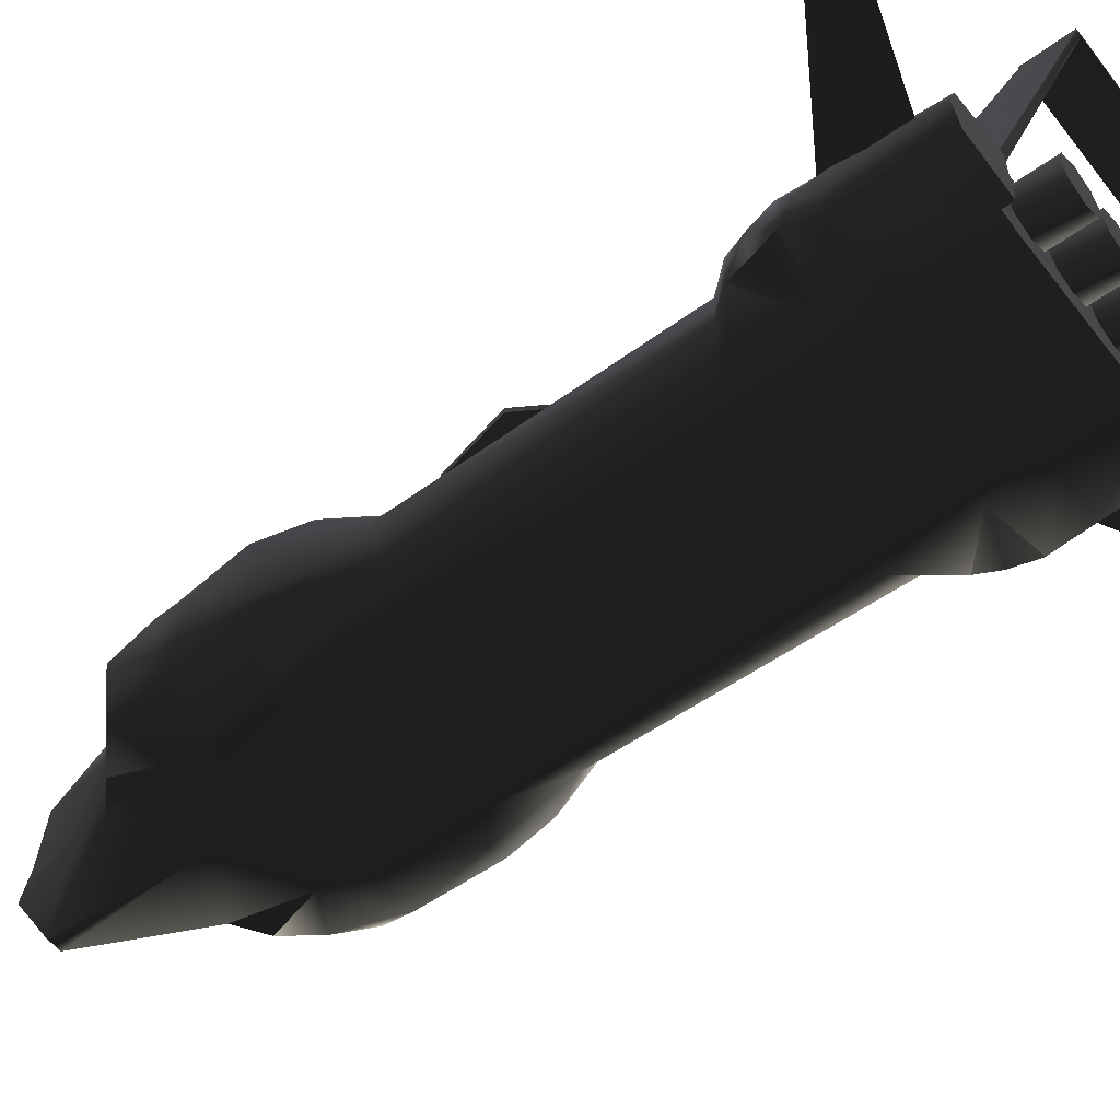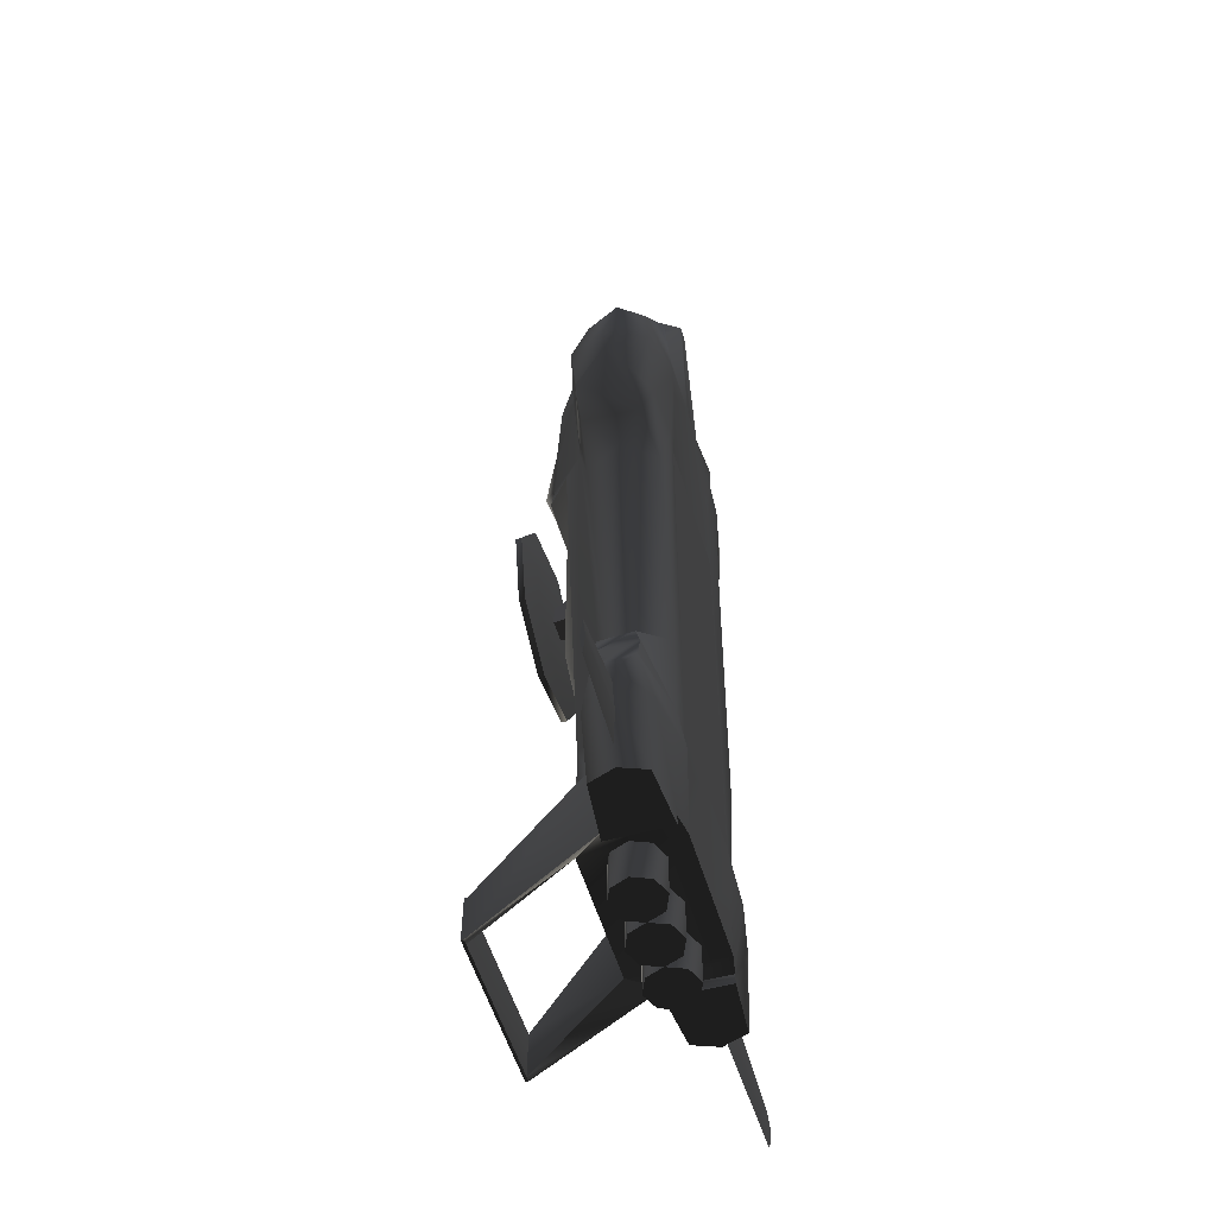
<metadata>
{"format":"obj","ext":"obj","renderer":"f3d","projection":"perspective","resolution":1024,"background":"white","views":[{"elev":-55.4,"azim":127.4,"up":"+Y"},{"elev":-53.4,"azim":-73.7,"up":"+Z"}]}
</metadata>
<code>
v  1.852 -0.1092 -9.16
v  1.424 0.4571 -9.16
v  1.589 2.193 -10.79
v  1.424 -1.462 -9.16
v  -1.443 -1.462 -9.16
v  -0.009246 0.4571 -9.16
v  1.852 -1.385 -9.16
v  -1.443 0.4571 -9.16
v  -1.872 -1.385 -9.16
v  -1.872 -0.1092 -9.16
v  -1.713 2.193 -10.79
v  -1.598 2.193 -10.79
v  1.704 2.193 -10.79
v  1.589 2.184 -9.837
v  1.424 0.4571 -7.572
v  -1.872 0.1118 -7.572
v  -1.713 2.184 -9.839
v  -1.443 0.4571 -7.572
v  -1.598 2.184 -9.839
v  1.852 0.1118 -7.572
v  1.704 2.184 -9.839
v  -1.252 -0.1065 8.389
v  -0.7017 0.3192 8.932
v  -1.132 0.321 8.188
v  -1.563 0.2659 6.937
v  -0.57 -0.07329 9.432
v  1.111 0.321 8.188
v  0.6798 0.3192 8.932
v  1.258 -0.1066 8.389
v  0.5471 -0.07329 9.432
v  1.542 0.2659 6.937
v  -0.01147 -0.07329 9.432
v  -0.01096 0.3192 8.932
v  -0.4347 0.9625 7.574
v  -0.01158 0.9625 7.574
v  -1.563 0.2419 5.691
v  -0.4347 1.233 6.388
v  -0.01158 1.233 6.388
v  -1.751 0.5567 4.469
v  -0.6149 1.269 4.408
v  -2.693 -0.03046 5.691
v  -2.49 -0.1073 6.13
v  -2.003 -0.05105 6.573
v  -2.878 0.2713 4.469
v  -3.232 -0.519 4.469
v  -3.191 -0.8 5.398
v  -3.277 -0.5467 3.756
v  -1.872 0.3904 2.934
v  -2.564 0.2117 2.8
v  -3.144 0.07558 2.808
v  -2.264 0.08297 0.862
v  -1.872 0.3556 2.196
v  -2.934 -0.006927 1.728
v  -2.722 -0.6497 0.8568
v  -2.586 -0.3842 -5.108
v  -2.017 -0.111 -4.75
v  -2.984 -0.3419 -5.569
v  -1.872 -0.1059 -6.473
v  -3.124 -0.2921 -6.044
v  -1.443 0.4571 -6.473
v  -3.106 -0.1185 -7.571
v  -3.282 -0.3387 -6.607
v  -3.106 -0.237 -9.381
v  -1.872 -0.1092 -9.381
v  -3.31 -0.7682 -9.381
v  -3.46 -0.7485 -7.571
v  -3.392 -0.7469 -6.956
v  -1.443 0.7736 2.196
v  -1.443 0.5363 -4.305
v  -0.009245 0.4571 -6.473
v  -0.4347 1.425 2.934
v  -0.6149 1.269 3.181
v  -0.001671 1.442 2.927
v  -0.869 1.127 3.794
v  -0.001671 1.682 3.794
v  -0.001671 1.442 4.662
v  -2.603 -1.001 -5.107
v  -1.512 -0.2049 6.988
v  -0.9417 -0.8213 8.098
v  -0.4384 -0.5061 9.787
v  -1.872 -1.385 -9.381
v  -0.01197 -0.5061 9.787
v  0.4116 0.9625 7.574
v  0.4116 1.233 6.388
v  1.542 0.2419 5.691
v  2.549 -0.1004 6.084
v  0.6116 1.269 4.408
v  1.731 0.5567 4.469
v  2.673 -0.03046 5.691
v  3.169 -0.7996 5.399
v  2.075 -0.04469 6.527
v  3.213 -0.519 4.469
v  2.858 0.2713 4.469
v  3.233 -0.5463 3.756
v  1.852 0.3904 2.934
v  3.104 0.07548 2.811
v  2.544 0.2117 2.8
v  2.893 -0.01014 1.732
v  2.676 -0.65 0.8565
v  2.244 0.08297 0.862
v  2.565 -0.3843 -5.108
v  2.583 -1.001 -5.107
v  2.964 -0.3419 -5.569
v  1.997 -0.111 -4.75
v  1.852 0.3556 2.196
v  1.852 -0.1059 -6.473
v  1.424 0.4571 -6.473
v  3.104 -0.2921 -6.044
v  3.263 -0.3387 -6.607
v  3.087 -0.1185 -7.571
v  1.424 0.5363 -4.305
v  1.424 0.7736 2.196
v  0.4116 1.425 2.934
v  0.6116 1.269 3.181
v  0.8656 1.127 3.794
v  3.373 -0.7469 -6.956
v  3.441 -0.7485 -7.571
v  3.087 -0.237 -9.381
v  3.291 -0.7682 -9.381
v  1.852 -0.1092 -9.381
v  1.544 -0.2051 6.985
v  0.9743 -0.8216 8.097
v  0.4144 -0.5061 9.787
v  1.852 -1.385 -9.381
v  1.701 2.241 -9.839
v  1.585 2.241 -9.837
v  -3.106 -1.299 -9.381
v  -3.106 -1.378 -7.571
v  -1.872 -1.602 -7.571
v  -3.307 -1.16 -6.601
v  -1.443 -1.462 -7.571
v  -0.009246 -1.462 -9.16
v  -0.009245 -1.462 -6.473
v  -1.872 -1.434 -6.473
v  -3.153 -1.164 -6.036
v  -1.443 -1.462 -6.473
v  -2.017 -1.479 -4.752
v  -3.005 -1.049 -5.562
v  -1.443 -1.462 2.195
v  -2.256 -1.378 0.859
v  -1.872 -1.532 2.194
v  -1.751 -1.605 4.469
v  -1.472 -1.462 4.469
v  -0.009245 -1.462 2.195
v  -2.564 -1.378 2.799
v  -2.855 -1.169 1.763
v  -2.878 -1.378 4.469
v  -3.063 -1.13 2.847
v  -1.563 -1.532 5.308
v  -0.01028 -1.462 6.005
v  -2.526 -1.253 5.921
v  -1.379 -1.328 6.933
v  -1.895 -1.478 6.45
v  -0.1748 -1.451 9.253
v  -0.01264 -1.451 9.253
v  0.1495 -1.451 9.253
v  3.087 -1.299 -9.381
v  3.087 -1.378 -7.571
v  1.852 -1.602 -7.571
v  3.287 -1.16 -6.601
v  1.424 -1.462 -7.571
v  1.424 -1.462 -6.473
v  1.852 -1.434 -6.473
v  3.133 -1.164 -6.036
v  1.997 -1.481 -4.751
v  2.985 -1.049 -5.562
v  1.424 -1.462 2.195
v  1.852 -1.532 2.194
v  1.454 -1.462 4.469
v  2.235 -1.378 0.859
v  1.731 -1.605 4.469
v  1.542 -1.532 5.308
v  1.399 -1.327 6.926
v  2.56 -1.247 5.879
v  1.943 -1.472 6.404
v  2.858 -1.378 4.469
v  2.544 -1.378 2.799
v  3.015 -1.127 2.852
v  2.807 -1.165 1.768
v  1.585 2.25 -10.79
v  -1.709 2.25 -10.79
v  1.701 2.25 -10.79
v  -1.709 2.241 -9.839
v  0.5204 1.014 -2.393
v  0.5204 1.014 1.016
v  -0.009003 1.014 -2.393
v  -0.009003 1.014 1.016
v  -0.5384 1.014 -2.393
v  -0.5384 1.014 1.016
v  -5.83 -1.028 -9.264
v  -5.83 -0.982 -9.662
v  -3.26 -0.7336 -8.825
v  -3.26 -0.7799 -8.029
v  -5.83 -0.9357 -9.264
v  -3.26 -0.6873 -8.029
v  -5.83 -0.982 -8.783
v  -3.26 -0.7336 -7.233
v  3.199 -0.7809 -8.031
v  3.199 -0.7346 -8.827
v  5.77 -0.983 -9.664
v  5.77 -1.029 -9.267
v  3.199 -0.6883 -8.031
v  5.77 -0.9367 -9.267
v  3.199 -0.7346 -7.235
v  5.77 -0.983 -8.785
v  -0.5201 -0.4832 -10.01
v  -0.6739 -0.8544 -10.01
v  -1.045 -1.008 -10.01
v  -0.6739 -0.112 -10.01
v  -1.045 0.04181 -10.01
v  -1.416 -0.112 -10.01
v  -1.57 -0.4832 -10.01
v  -1.416 -0.8544 -10.01
v  -0.6739 -0.112 -9.157
v  -0.5201 -0.4832 -9.157
v  -1.045 0.04181 -9.157
v  -1.416 -0.112 -9.157
v  -1.57 -0.4832 -9.157
v  -1.416 -0.8544 -9.157
v  -1.045 -1.008 -9.157
v  -0.6739 -0.8544 -9.157
v  1.576 -0.4832 -10.01
v  1.423 -0.8544 -10.01
v  1.051 -1.008 -10.01
v  1.423 -0.112 -10.01
v  1.051 0.04181 -10.01
v  0.6802 -0.112 -10.01
v  0.5264 -0.4832 -10.01
v  0.6802 -0.8544 -10.01
v  1.423 -0.112 -9.157
v  1.576 -0.4832 -9.157
v  1.051 0.04181 -9.157
v  0.6802 -0.112 -9.157
v  0.5264 -0.4832 -9.157
v  0.6802 -0.8544 -9.157
v  1.051 -1.008 -9.157
v  1.423 -0.8544 -9.157
v  0.5274 -0.4832 -10.01
v  0.3736 -0.8544 -10.01
v  0.002384 -1.008 -10.01
v  0.3736 -0.112 -10.01
v  0.002384 0.04181 -10.01
v  -0.3688 -0.112 -10.01
v  -0.5226 -0.4832 -10.01
v  -0.3688 -0.8544 -10.01
v  0.3736 -0.112 -9.157
v  0.5274 -0.4832 -9.157
v  0.002384 0.04181 -9.157
v  -0.3688 -0.112 -9.157
v  -0.5226 -0.4832 -9.157
v  -0.3688 -0.8544 -9.157
v  0.002384 -1.008 -9.157
v  0.3736 -0.8544 -9.157
v  1e-06 -1.466 8.776
v  0 -1.466 8.776
v  0 -1.466 8.776
v  0 -1.466 8.776
v  0 -1.466 8.776
v  -1e-06 -1.466 8.776
v  -5.838 -0.9738 -8.772
v  -5.838 -0.9738 -8.772
v  -5.838 -0.9738 -8.772
v  -5.838 -0.9738 -8.772
v  -5.838 -0.9738 -8.772
v  -5.838 -0.9738 -8.772
v  5.838 -0.9738 -8.772
v  5.838 -0.9738 -8.772
v  5.838 -0.9738 -8.772
v  5.838 -0.9738 -8.772
v  5.838 -0.9738 -8.772
v  5.838 -0.9738 -8.772
v  -1.401 -1.441 -6.407
v  -1.401 -1.441 -6.407
v  -1.401 -1.441 -6.407
v  -1.401 -1.441 -6.407
v  -1.401 -1.441 -6.407
v  -1.401 -1.441 -6.407
v  1.401 -1.441 -6.407
v  1.401 -1.441 -6.407
v  1.401 -1.441 -6.407
v  1.401 -1.441 -6.407
v  1.401 -1.441 -6.407
v  1.401 -1.441 -6.407
v  1.373 -1.441 2.154
v  1.373 -1.441 2.154
v  1.373 -1.441 2.154
v  1.373 -1.441 2.154
v  1.373 -1.441 2.154
v  1.373 -1.441 2.154
v  -1.373 -1.441 2.154
v  -1.373 -1.441 2.154
v  -1.373 -1.441 2.154
v  -1.373 -1.441 2.154
v  -1.373 -1.441 2.154
v  -1.373 -1.441 2.154
v  -0.3028 1.029 -0.3368
v  -0.2107 1.377 -0.4289
v  -0.2107 1.377 -0.8587
v  -0.3028 1.029 -0.9508
v  0.3112 1.029 -0.3368
v  0.2191 1.377 -0.4289
v  0.3112 1.029 -0.9508
v  0.2191 1.377 -0.8587
v  -1.94 1.485 -0.3235
v  -1.94 1.605 -0.3235
v  -1.597 1.605 -1.792
v  -1.597 1.485 -1.792
v  -0.3161 1.605 -2.588
v  -0.3161 1.485 -2.588
v  -1.144 1.485 0.9578
v  -1.144 1.605 0.9578
v  0.3246 1.485 1.301
v  0.3246 1.605 1.301
v  1.606 1.485 0.5048
v  1.606 1.605 0.5048
v  1.949 1.485 -0.9641
v  1.949 1.605 -0.9641
v  1.153 1.485 -2.245
v  1.153 1.605 -2.245
v  -1.198 1.702 -0.4458
v  -0.9856 1.702 -1.354
v  0.004233 1.739 -0.6438
v  -0.1937 1.702 -1.846
v  -0.7056 1.702 0.346
v  0.2022 1.702 0.5581
v  0.9941 1.702 0.06605
v  1.206 1.702 -0.8418
v  0.7141 1.702 -1.634
v  -1.198 1.388 -0.4458
v  -0.9856 1.388 -1.354
v  0.004233 1.351 -0.6438
v  -0.7056 1.388 0.346
v  0.2022 1.388 0.5581
v  0.9941 1.388 0.06605
v  1.206 1.388 -0.8418
v  0.7141 1.388 -1.634
v  -0.1937 1.388 -1.846
v  0.1406 -0.7103 9.658
v  0.1442 -0.7052 9.658
v  0.146 -0.7103 9.655
v  0.146 -0.7103 9.661
v  0.000248 1.674 3.795
v  0.003866 1.679 3.795
v  0.005675 1.674 3.792
v  0.005675 1.674 3.798
v  0.000248 -1.142 9.335
v  0.003866 -1.137 9.335
v  0.005675 -1.142 9.332
v  0.005675 -1.142 9.338
v  -0.1478 -0.7103 9.658
v  -0.1442 -0.7052 9.658
v  -0.1424 -0.7103 9.655
v  -0.1424 -0.7103 9.661
v  -0.9511 -0.5152 -10.05
v  -0.9475 -0.5101 -10.05
v  -0.9457 -0.5152 -10.05
v  -0.9457 -0.5152 -10.05
v  -0.002711 -0.5152 -10.05
v  0.000907 -0.5101 -10.05
v  0.002716 -0.5152 -10.05
v  0.002716 -0.5152 -10.05
v  1.048 -0.5152 -10.05
v  1.052 -0.5101 -10.05
v  1.054 -0.5152 -10.05
v  1.054 -0.5152 -10.05
v  -0.1478 -1.53 9.124
v  -0.1442 -1.525 9.124
v  -0.1424 -1.53 9.121
v  -0.1424 -1.53 9.127
g frm-fuselg
f 1 2 3
f 2 4 5
f 6 2 5
f 4 2 1
f 7 4 1
f 5 8 6
f 8 5 9
f 8 10 11
f 8 11 12
f 10 8 9
f 1 3 13
f 14 3 2
f 15 14 2
f 16 17 11
f 11 10 16
f 16 18 19
f 16 19 17
f 8 12 19
f 18 8 19
f 20 1 13
f 13 21 20
f 15 20 21
f 15 21 14
f 22 23 24
f 24 25 22
f 22 26 23
f 27 28 29
f 28 30 29
f 29 31 27
f 23 26 32
f 33 23 32
f 30 28 33
f 32 30 33
f 24 23 34
f 34 23 33
f 35 34 33
f 36 25 34
f 36 34 37
f 34 25 24
f 37 34 35
f 38 37 35
f 39 36 37
f 40 39 37
f 37 38 40
f 41 36 39
f 41 25 36
f 41 42 25
f 25 42 43
f 41 44 45
f 45 46 41
f 39 44 41
f 46 42 41
f 47 45 44
f 44 39 48
f 49 50 44
f 48 49 44
f 44 50 47
f 51 48 52
f 52 48 39
f 51 49 48
f 53 49 51
f 49 53 50
f 54 51 55
f 55 51 52
f 51 54 53
f 56 57 55
f 52 56 55
f 57 56 58
f 58 59 57
f 60 58 56
f 60 56 52
f 58 16 61
f 62 58 61
f 16 58 60
f 58 62 59
f 61 16 10
f 16 60 18
f 63 61 10
f 10 64 63
f 61 63 65
f 66 61 65
f 61 66 67
f 67 62 61
f 68 69 60
f 52 68 60
f 60 70 6
f 18 60 6
f 52 71 68
f 72 71 52
f 39 72 52
f 73 71 72
f 72 39 74
f 75 73 72
f 72 74 75
f 39 40 74
f 75 74 40
f 40 76 75
f 38 76 40
f 6 8 18
f 54 55 77
f 43 78 25
f 22 25 78
f 78 79 22
f 26 22 79
f 79 80 26
f 9 81 64
f 10 9 64
f 26 80 82
f 32 26 82
f 27 31 83
f 83 84 38
f 35 83 38
f 84 83 31
f 83 28 27
f 28 83 35
f 84 31 85
f 85 31 86
f 84 85 87
f 76 38 84
f 87 76 84
f 85 88 87
f 85 89 88
f 85 86 89
f 89 86 90
f 91 86 31
f 89 90 92
f 92 93 89
f 89 93 88
f 93 92 94
f 95 88 93
f 93 96 95
f 94 96 93
f 97 96 98
f 96 97 95
f 98 99 100
f 100 97 98
f 95 97 100
f 95 100 101
f 101 100 99
f 102 101 99
f 101 103 104
f 105 95 101
f 101 104 105
f 106 104 103
f 104 106 107
f 105 104 107
f 103 108 106
f 106 108 109
f 15 107 106
f 15 106 20
f 110 20 106
f 109 110 106
f 70 107 15
f 107 111 105
f 15 2 70
f 2 6 70
f 111 112 105
f 112 113 95
f 112 95 105
f 95 113 114
f 88 95 114
f 114 113 73
f 88 114 115
f 114 73 75
f 75 115 114
f 87 88 115
f 87 115 75
f 75 76 87
f 110 109 116
f 116 117 110
f 1 20 110
f 118 1 110
f 110 117 118
f 117 119 118
f 1 118 120
f 31 121 91
f 121 31 29
f 33 28 35
f 122 29 30
f 30 123 122
f 29 122 121
f 1 120 124
f 7 1 124
f 123 30 32
f 82 123 32
f 21 125 126
f 14 21 126
f 64 81 127
f 63 64 127
f 127 65 63
f 128 127 9
f 9 127 81
f 128 9 5
f 66 65 127
f 128 66 127
f 67 66 128
f 129 128 5
f 128 130 67
f 130 128 129
f 129 5 131
f 5 132 133
f 131 5 133
f 134 129 131
f 129 134 130
f 135 130 134
f 134 131 136
f 134 137 138
f 137 134 136
f 138 135 134
f 133 136 131
f 137 136 139
f 77 138 137
f 140 77 137
f 137 141 140
f 139 141 137
f 142 141 139
f 142 139 143
f 143 139 144
f 145 140 141
f 145 141 142
f 77 140 54
f 146 54 140
f 140 145 146
f 145 142 147
f 148 146 145
f 148 145 147
f 147 142 149
f 149 142 143
f 150 143 144
f 143 150 149
f 151 147 149
f 152 149 150
f 153 151 149
f 149 152 153
f 150 154 152
f 155 154 150
f 152 154 79
f 154 80 79
f 147 151 46
f 46 45 147
f 147 45 47
f 47 148 147
f 80 154 156
f 82 80 156
f 156 123 82
f 119 157 124
f 118 119 124
f 124 120 118
f 124 157 158
f 7 124 158
f 158 157 119
f 117 158 119
f 158 159 7
f 159 158 160
f 116 160 158
f 158 117 116
f 161 4 7
f 161 7 159
f 162 161 159
f 162 159 163
f 160 163 159
f 163 160 164
f 162 163 165
f 166 165 163
f 163 164 166
f 162 133 132
f 161 162 132
f 167 162 165
f 132 4 161
f 165 168 167
f 169 167 168
f 167 169 150
f 144 167 150
f 170 168 165
f 169 168 171
f 171 168 170
f 172 169 171
f 150 169 172
f 150 156 155
f 150 172 173
f 150 173 156
f 172 171 174
f 175 173 172
f 172 174 175
f 156 173 122
f 122 123 156
f 171 176 174
f 90 174 176
f 171 177 176
f 176 177 178
f 176 178 94
f 94 92 176
f 176 92 90
f 171 170 177
f 179 177 170
f 177 179 178
f 165 102 170
f 99 170 102
f 170 99 179
f 165 166 102
f 121 173 175
f 121 122 173
f 91 121 175
f 86 91 175
f 90 86 175
f 175 174 90
f 108 164 160
f 166 164 108
f 109 108 160
f 160 116 109
f 103 166 108
f 102 166 103
f 101 102 103
f 135 59 62
f 138 57 59
f 135 138 59
f 130 135 62
f 62 67 130
f 57 138 77
f 55 57 77
f 46 151 153
f 42 46 153
f 43 42 153
f 78 43 153
f 153 152 78
f 152 79 78
f 99 98 96
f 179 99 96
f 178 179 96
f 96 94 178
f 53 54 146
f 50 53 146
f 47 50 146
f 146 148 47
f 180 3 12
f 181 180 12
f 12 11 181
f 12 3 14
f 19 12 14
f 3 180 182
f 13 3 182
f 125 182 180
f 126 125 180
f 183 126 180
f 180 181 183
f 17 183 181
f 11 17 181
f 182 125 21
f 13 182 21
f 14 126 183
f 19 14 183
f 183 17 19
g frm-fuselg
f 111 184 185
f 185 112 111
f 185 184 186
f 187 185 186
f 186 184 111
f 111 107 186
f 188 186 70
f 186 188 187
f 107 70 186
f 188 189 187
f 69 188 70
f 189 188 69
f 70 60 69
f 69 68 189
f 139 136 133
f 144 139 133
f 133 162 144
f 162 167 144
f 113 112 185
f 189 68 71
f 113 185 187
f 73 113 187
f 187 189 73
f 189 71 73
g frm-rwingzz
f 190 191 192
f 190 192 193
f 191 194 195
f 191 195 192
f 194 196 197
f 194 197 195
f 196 190 193
f 196 193 197
f 190 196 194
f 190 194 191
g frm-lwingzz
f 198 199 200
f 198 200 201
f 199 202 203
f 199 203 200
f 202 204 205
f 202 205 203
f 204 198 201
f 204 201 205
f 200 203 205
f 200 205 201
g frm-engine1
f 206 207 208
f 209 206 208
f 210 209 208
f 211 210 208
f 212 211 208
f 208 213 212
f 206 209 214
f 206 214 215
f 209 216 214
f 209 210 216
f 210 217 216
f 210 211 217
f 211 218 217
f 211 212 218
f 212 219 218
f 212 213 219
f 213 220 219
f 213 208 220
f 208 221 220
f 208 207 221
f 207 215 221
f 207 206 215
g frm-engine3
f 222 223 224
f 225 222 224
f 226 225 224
f 227 226 224
f 228 227 224
f 224 229 228
f 222 225 230
f 222 230 231
f 225 232 230
f 225 226 232
f 226 233 232
f 226 227 233
f 227 234 233
f 227 228 234
f 228 235 234
f 228 229 235
f 229 236 235
f 229 224 236
f 224 237 236
f 224 223 237
f 223 231 237
f 223 222 231
g frm-engine2
f 238 239 240
f 241 238 240
f 242 241 240
f 243 242 240
f 244 243 240
f 240 245 244
f 238 241 246
f 238 246 247
f 241 248 246
f 241 242 248
f 242 249 248
f 242 243 249
f 243 250 249
f 243 244 250
f 244 251 250
f 244 245 251
f 245 252 251
f 245 240 252
f 240 253 252
f 240 239 253
f 239 247 253
f 239 238 247
g frm-SSf
f 254 255 256
f 255 254 257
f 258 254 256
f 254 258 257
f 255 259 256
f 259 255 257
f 259 258 256
f 258 259 257
g frm-SSr
f 260 261 262
f 263 262 261
f 260 262 264
f 263 264 262
f 260 265 261
f 263 261 265
f 260 264 265
f 263 265 264
g frm-SSl
f 266 267 268
f 267 266 269
f 270 266 268
f 266 270 269
f 267 271 268
f 271 267 269
f 271 270 268
f 270 271 269
g frm-SSb2
f 272 273 274
f 275 274 273
f 272 274 276
f 275 276 274
f 272 277 273
f 275 273 277
f 272 276 277
f 275 277 276
g frm-SSb1
f 278 279 280
f 279 278 281
f 282 278 280
f 278 282 281
f 279 283 280
f 283 279 281
f 283 282 280
f 282 283 281
g frm-SSb3
f 284 285 286
f 285 284 287
f 288 284 286
f 284 288 287
f 285 289 286
f 289 285 287
f 289 288 286
f 288 289 287
g frm-SSb4
f 290 291 292
f 293 292 291
f 290 292 294
f 293 294 292
f 290 295 291
f 293 291 295
f 290 294 295
f 293 295 294
g frm-antenn1
f 296 297 298
f 299 296 298
f 300 301 297
f 296 300 297
f 302 303 301
f 300 302 301
f 299 298 303
f 302 299 303
g frm-antenn2
f 304 305 306
f 307 304 306
f 307 306 308
f 309 307 308
f 310 311 305
f 304 310 305
f 312 313 311
f 310 312 311
f 314 315 313
f 312 314 313
f 316 317 315
f 314 316 315
f 318 319 317
f 316 318 317
f 309 308 319
f 318 309 319
f 305 320 321
f 306 305 321
f 321 320 322
f 306 321 323
f 323 321 322
f 311 324 320
f 305 311 320
f 320 324 322
f 313 325 324
f 311 313 324
f 324 325 322
f 315 326 325
f 313 315 325
f 325 326 322
f 317 327 326
f 315 317 326
f 326 327 322
f 319 328 327
f 317 319 327
f 327 328 322
f 308 323 328
f 319 308 328
f 328 323 322
f 308 306 323
f 329 330 331
f 332 329 331
f 333 332 331
f 334 333 331
f 335 334 331
f 336 335 331
f 337 336 331
f 330 337 331
f 332 310 304
f 329 332 304
f 332 333 310
f 333 312 310
f 333 334 312
f 334 314 312
f 334 335 314
f 335 316 314
f 335 336 316
f 336 318 316
f 336 337 318
f 337 309 318
f 337 330 309
f 330 307 309
f 330 329 307
f 329 304 307
g frm-lwepemt
f 338 339 340
f 339 338 341
f 340 341 338
f 341 340 339
g frm-turwepemt
f 342 343 344
f 343 342 345
f 344 345 342
f 345 344 343
g frm-wepemt
f 346 347 348
f 347 346 349
f 348 349 346
f 349 348 347
g frm-rwepemt
f 350 351 352
f 351 350 353
f 352 353 350
f 353 352 351
g frm-thrust1
f 354 355 356
f 355 354 357
f 356 357 354
f 357 356 355
g frm-thrust2
f 358 359 360
f 359 358 361
f 360 361 358
f 361 360 359
g frm-thrust3
f 362 363 364
f 363 362 365
f 364 365 362
f 365 364 363
g frm-smoke
f 358 359 360
f 359 358 361
f 360 361 358
f 361 360 359
g frm-trail
f 358 359 360
f 359 358 361
f 360 361 358
f 361 360 359
g frm-missemt
f 366 367 368
f 367 366 369
f 368 369 366
f 369 368 367

</code>
